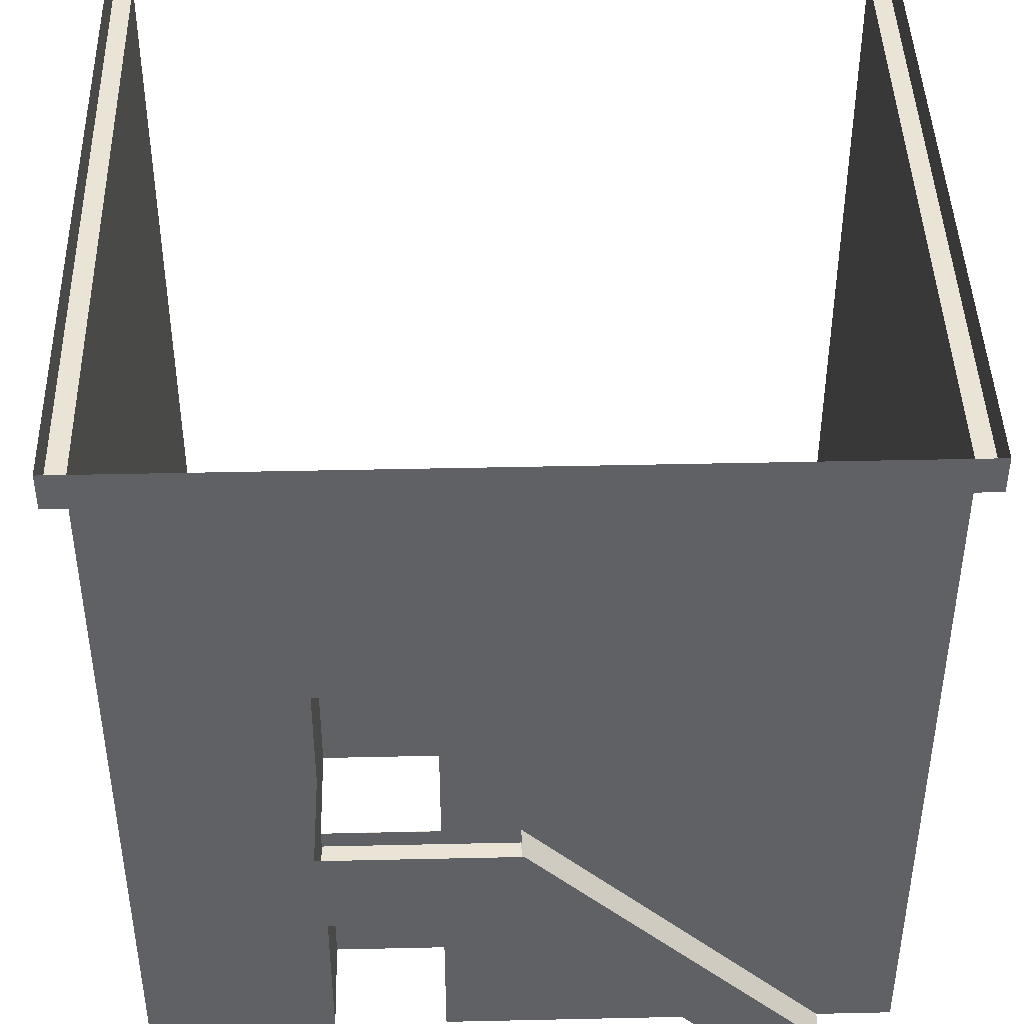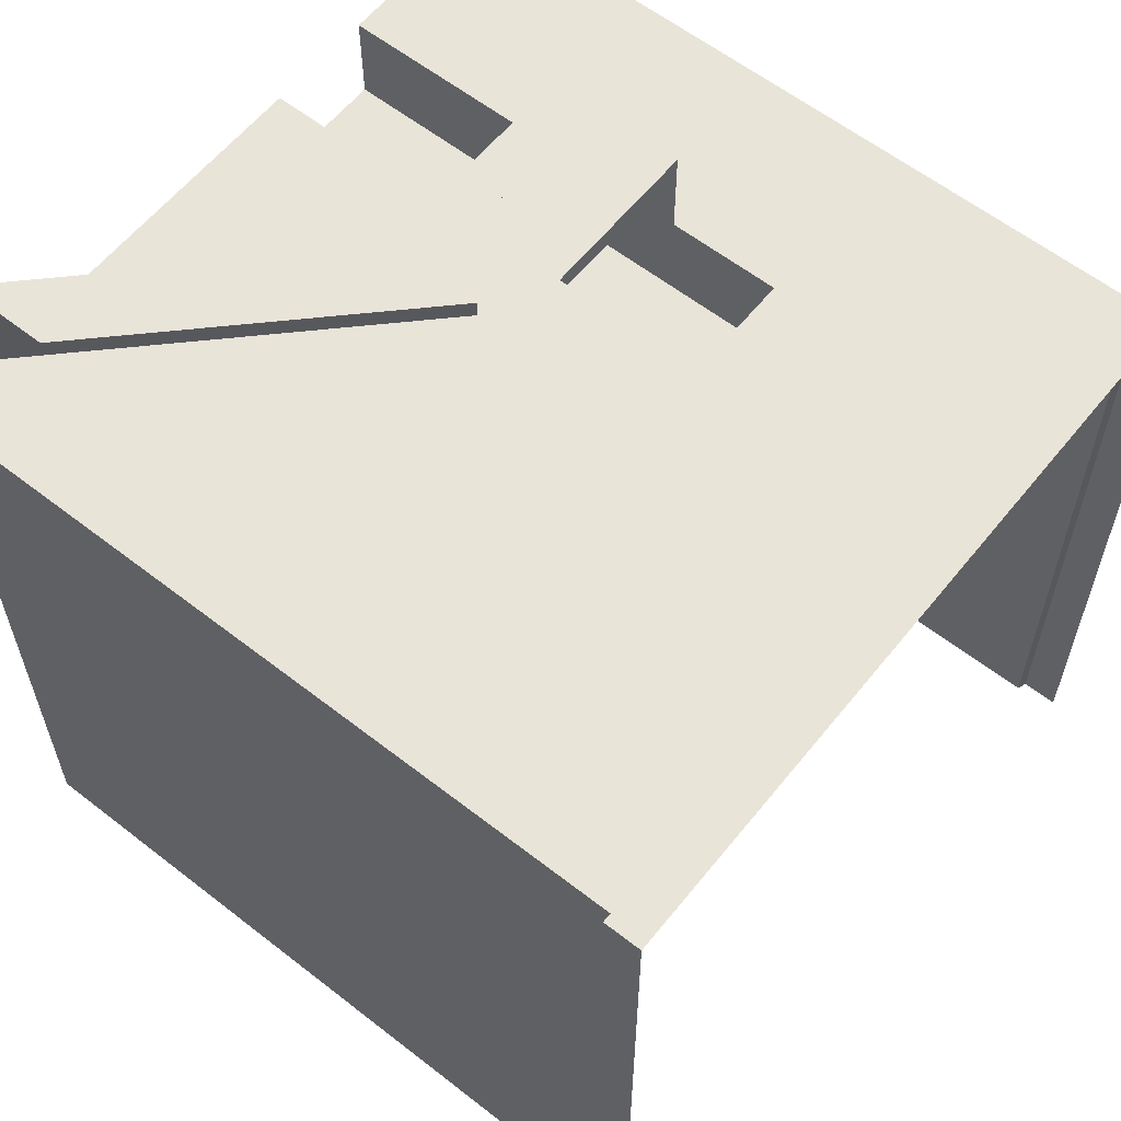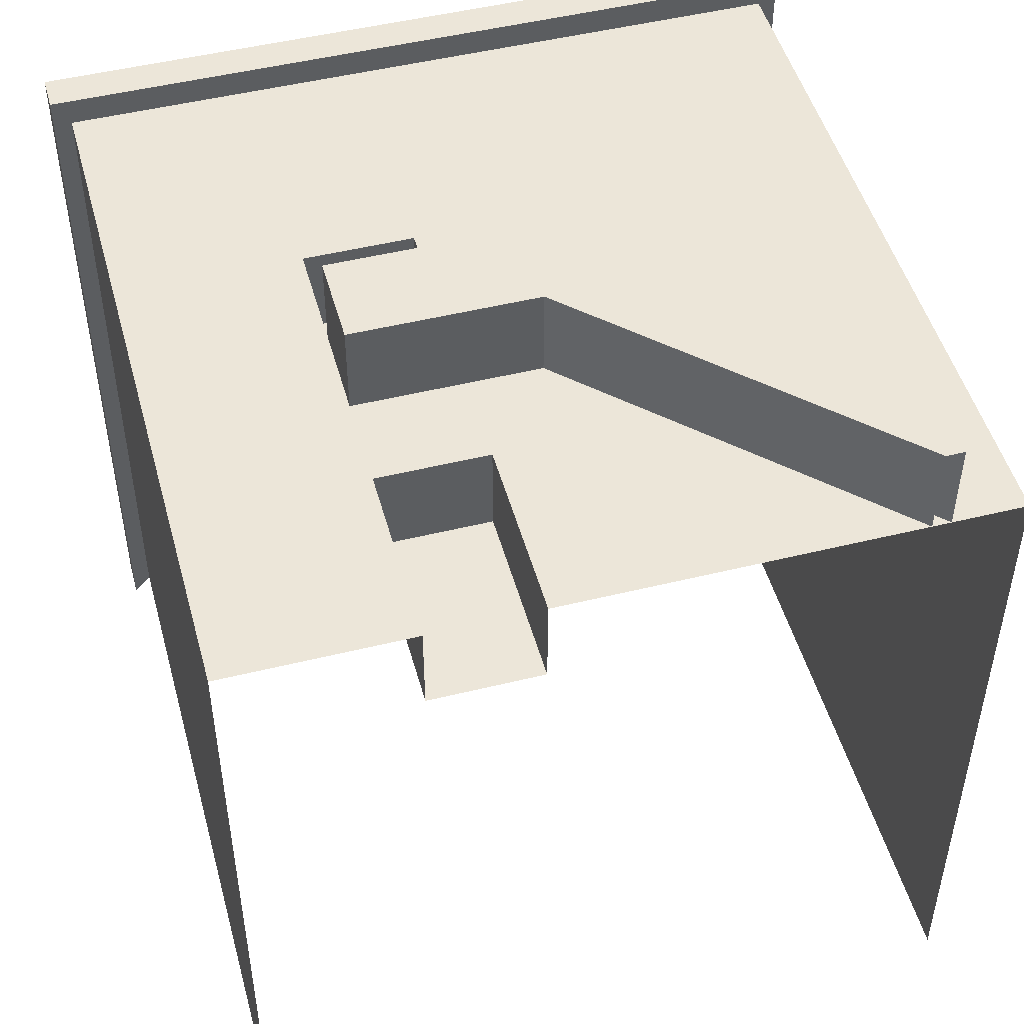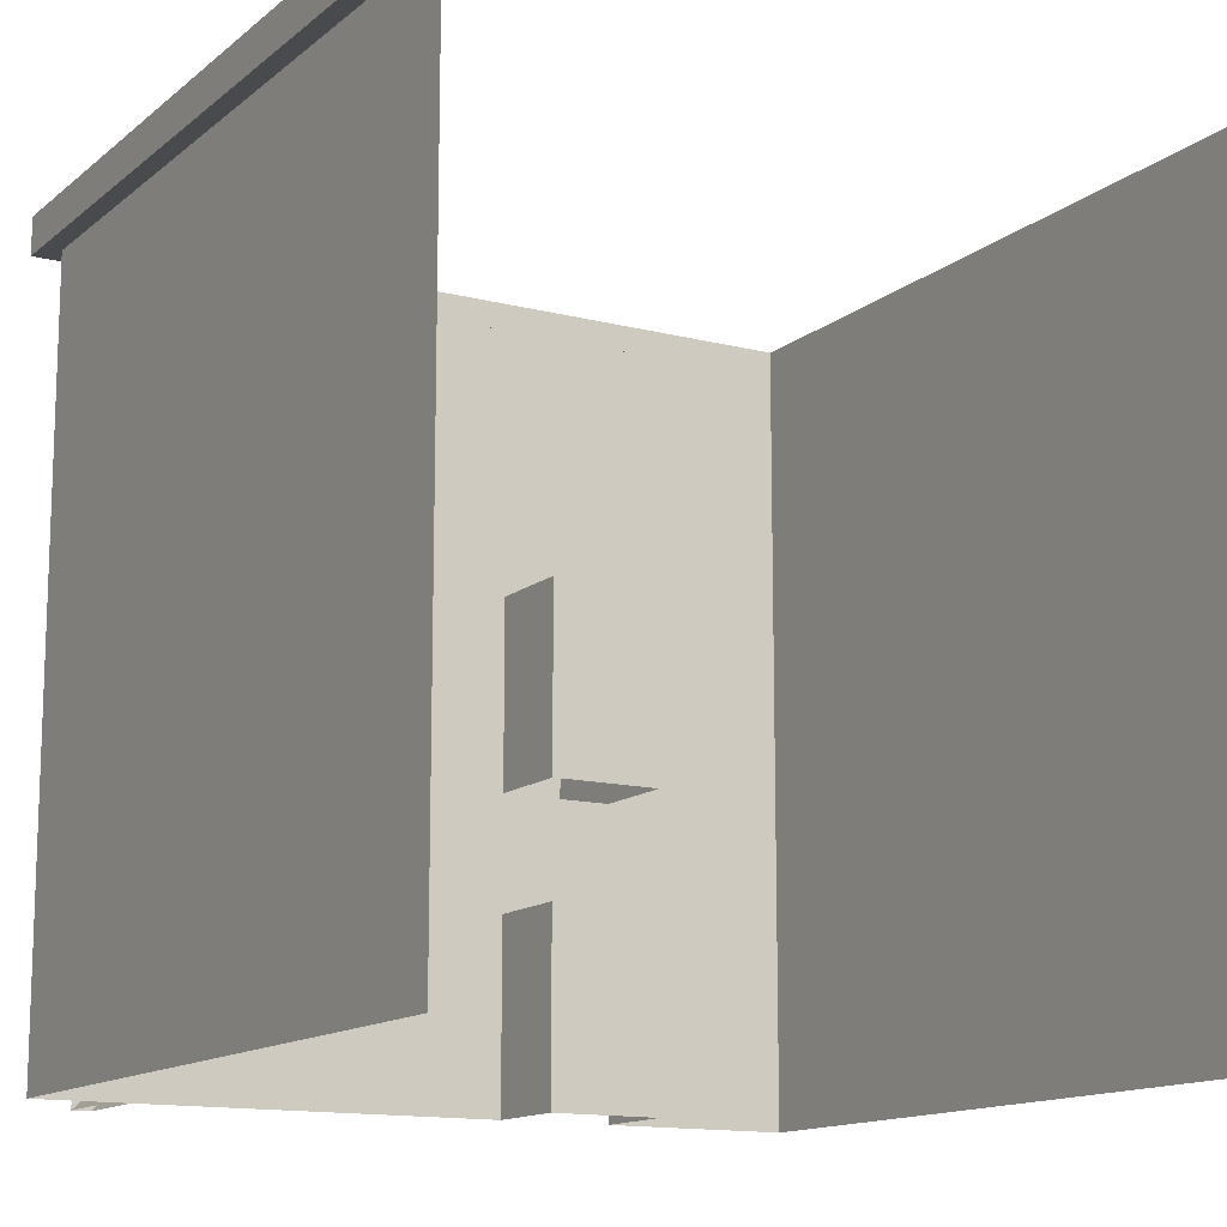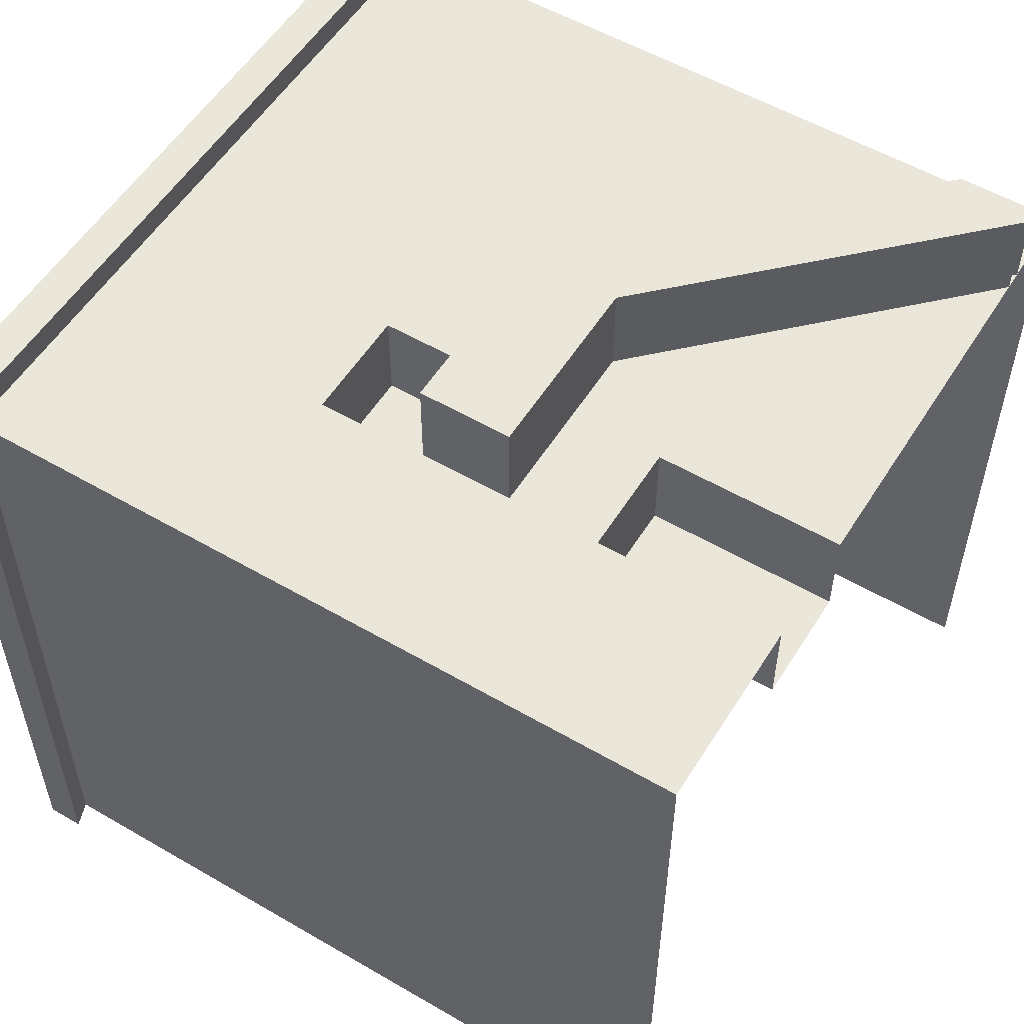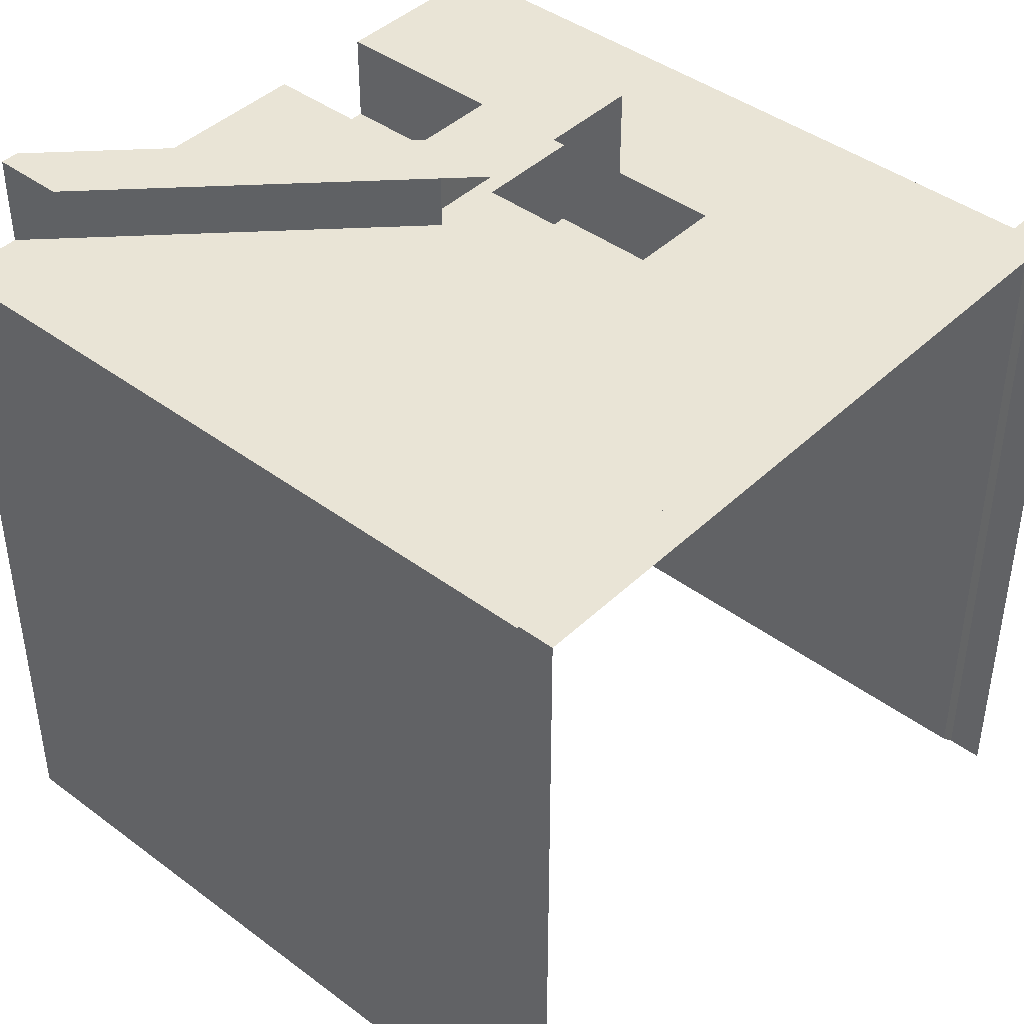
<metadata>
{"format":"obj","ext":"obj","renderer":"f3d","projection":"perspective","resolution":1024,"background":"white","views":[{"elev":43.6,"azim":-1.5,"up":"+Y"},{"elev":60.0,"azim":128.6,"up":"+Z"},{"elev":49.1,"azim":-15.3,"up":"+Z"},{"elev":-13.4,"azim":149.9,"up":"+Y"},{"elev":54.9,"azim":-58.4,"up":"+Z"},{"elev":42.6,"azim":131.6,"up":"+Z"}]}
</metadata>
<code>
o IndustryBuild4_00
v 4 0 3.5
v 4 0 -4.4
v 4 8 -4.4
v 4 8 -4.4
v 4 8 3.5
v 4 0 3.5
v -4 0 -4.4
v -4 0 3.5
v -4 8 3.5
v -4 8 3.5
v -4 8 -4.4
v -4 0 -4.4
v -4 0 3.5
v -2 0 3.5
v -2 2 3.5
v -4 0 3.5
v -2 2 3.5
v -2 3.2 3.5
v -0.8 2 3.5
v -0.8 0 3.5
v 4 0 3.5
v -0.8 3.2 3.5
v -0.8 2 3.5
v 4 0 3.5
v -0.8 3.2 3.5
v 4 0 3.5
v 4 8 3.5
v -0.8 5.2 3.5
v -0.8 3.2 3.5
v 4 8 3.5
v -0.8 5.2 3.5
v 4 8 3.5
v -4 8 3.5
v -2 5.2 3.5
v -0.8 5.2 3.5
v -4 8 3.5
v -2 3.2 3.5
v -2 5.2 3.5
v -4 8 3.5
v -4 0 3.5
v -2 3.2 3.5
v -4 8 3.5
v -0.8 2 3.5
v -0.8 3.2 3.5
v -2 3.2 3.5
v -2 3.2 3.5
v -2 2 3.5
v -0.8 2 3.5
v -0.8 0 3.5
v -0.8 2 3.5
v -0.8 2 2.5
v -0.8 2 2.5
v -0.8 0 2.5
v -0.8 0 3.5
v -0.8 2 3.5
v -2 2 3.5
v -2 2 2.5
v -2 2 2.5
v -0.8 2 2.5
v -0.8 2 3.5
v -2 2 3.5
v -2 0 3.5
v -2 0 2.5
v -2 0 2.5
v -2 2 2.5
v -2 2 3.5
v -2 5.2 3.5
v -2 3.2 3.5
v -2 3.2 2.5
v -2 3.2 2.5
v -2 5.2 2.5
v -2 5.2 3.5
v -0.8 5.2 3.5
v -2 5.2 3.5
v -2 5.2 2.5
v -2 5.2 2.5
v -0.8 5.2 2.5
v -0.8 5.2 3.5
v -0.8 3.2 3.5
v -0.8 5.2 3.5
v -0.8 5.2 2.5
v -0.8 5.2 2.5
v -0.8 3.2 2.5
v -0.8 3.2 3.5
v -2 3.2 2.5
v -0.8 3.2 2.5
v -0.8 5.2 2.5
v -0.8 5.2 2.5
v -2 5.2 2.5
v -2 3.2 2.5
v -2 0 2.5
v -0.8 0 2.5
v -0.8 2 2.5
v -0.8 2 2.5
v -2 2 2.5
v -2 0 2.5
v -2 3 4.5
v 0 3 4.5
v 0 3.2 4.5
v 0 3.2 4.5
v -2 3.2 4.5
v -2 3 4.5
v -2 3 3.5
v 0 3 3.5
v 0 3 4.5
v 0 3 4.5
v -2 3 4.5
v -2 3 3.5
v -2 3.2 3.5
v -2 3 3.5
v -2 3 4.5
v -2 3 4.5
v -2 3.2 4.5
v -2 3.2 3.5
v 4 8 3.5
v 4 8 -4.4
v 4.2 8 -4.6
v 4.2 8 -4.6
v 4.2 8 3.8
v 4 8 3.5
v -4 8 -4.4
v -4 8 3.5
v -4.2 8 3.8
v -4.2 8 3.8
v -4.2 8 -4.6
v -4 8 -4.4
v 4.2 8.4 3.8
v -4.2 8.4 3.8
v -4.2 8 3.8
v -4.2 8 3.8
v 4.2 8 3.8
v 4.2 8.4 3.8
v 4.2 8.4 -4.6
v 4.2 8.4 3.8
v 4.2 8 3.8
v 4.2 8 3.8
v 4.2 8 -4.6
v 4.2 8.4 -4.6
v -4.2 8.4 3.8
v -4.2 8.4 -4.6
v -4.2 8 -4.6
v -4.2 8 -4.6
v -4.2 8 3.8
v -4.2 8.4 3.8
v -2 3.2 4.5
v 0 3.2 4.5
v 0 4 4.5
v 0 4 4.5
v -2 4 4.5
v -2 3.2 4.5
v -2 3.2 4.5
v -2 4 4.5
v -2 4 3.5
v -2 4 3.5
v -2 3.2 3.5
v -2 3.2 4.5
v 0 4 4.5
v 0 3.2 4.5
v 3.2 0 4.5
v 3.2 0 4.5
v 3.2 0.8 4.5
v 0 4 4.5
v 0 3.2 4.5
v 3.2 0 4.5
v 3.2 0 3.5
v 3.2 0 3.5
v 0 3.2 3.5
v 0 3.2 4.5
v -4.2 8 3.8
v -4 8 3.5
v 4 8 3.5
v 4 8 3.5
v 4.2 8 3.8
v -4.2 8 3.8
v 0 3.2 4.5
v 0 3 4.5
v 3 0 4.5
v 3 0 4.5
v 3.2 0 4.5
v 0 3.2 4.5
v 3 0 4.5
v 0 3 4.5
v 3 0 3.5
v 0 3 3.5
v 3 0 3.5
v 0 3 4.5
f 1 2 3
f 4 5 6
f 7 8 9
f 10 11 12
f 13 14 15
f 16 17 18
f 19 20 21
f 22 23 24
f 25 26 27
f 28 29 30
f 31 32 33
f 34 35 36
f 37 38 39
f 40 41 42
f 43 44 45
f 46 47 48
f 49 50 51
f 52 53 54
f 55 56 57
f 58 59 60
f 61 62 63
f 64 65 66
f 67 68 69
f 70 71 72
f 73 74 75
f 76 77 78
f 79 80 81
f 82 83 84
f 97 98 99
f 100 101 102
f 103 104 105
f 106 107 108
f 109 110 111
f 112 113 114
f 115 116 117
f 118 119 120
f 121 122 123
f 124 125 126
f 127 128 129
f 130 131 132
f 133 134 135
f 136 137 138
f 139 140 141
f 142 143 144
f 145 146 147
f 148 149 150
f 151 152 153
f 154 155 156
f 157 158 159
f 160 161 162
f 163 164 165
f 166 167 168
f 169 170 171
f 172 173 174
f 175 176 177
f 178 179 180
f 181 182 183
f 184 185 186
f 85 86 87
f 88 89 90
f 91 92 93
f 94 95 96

</code>
